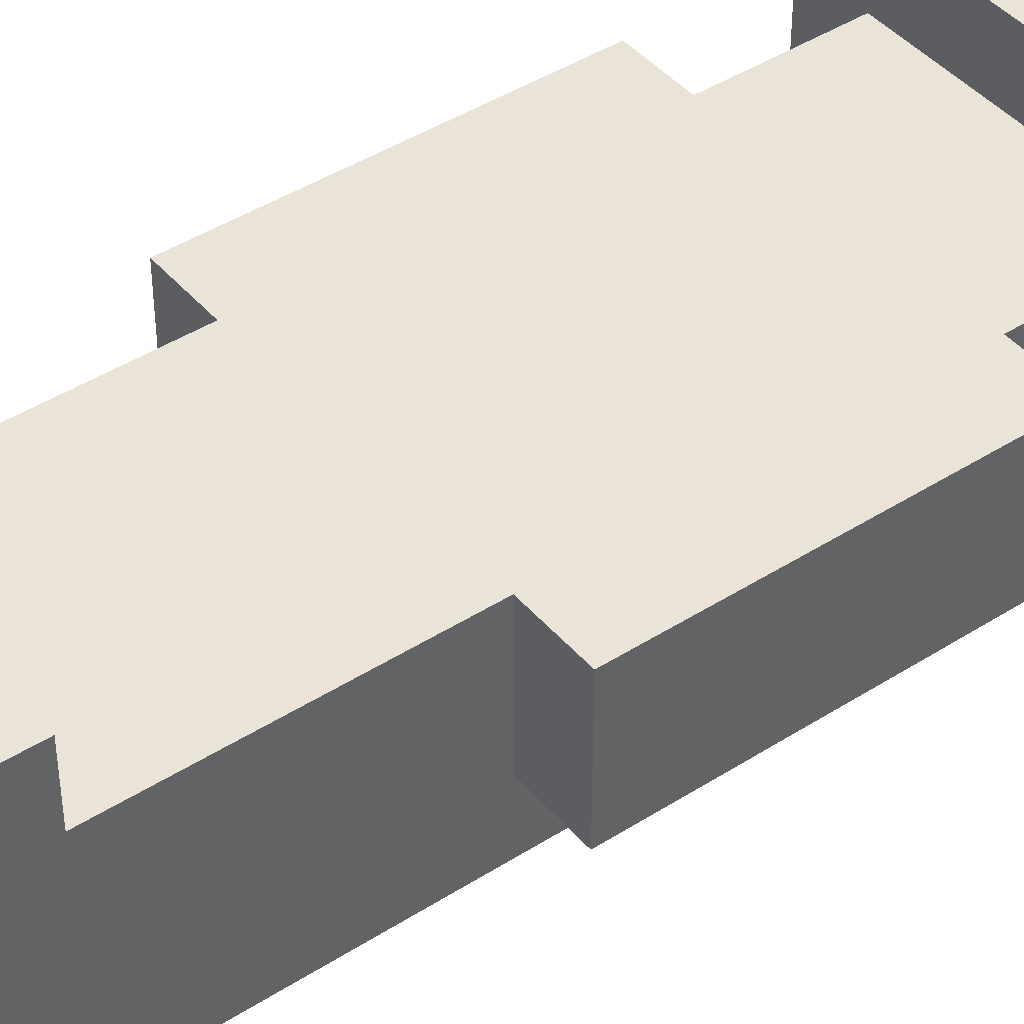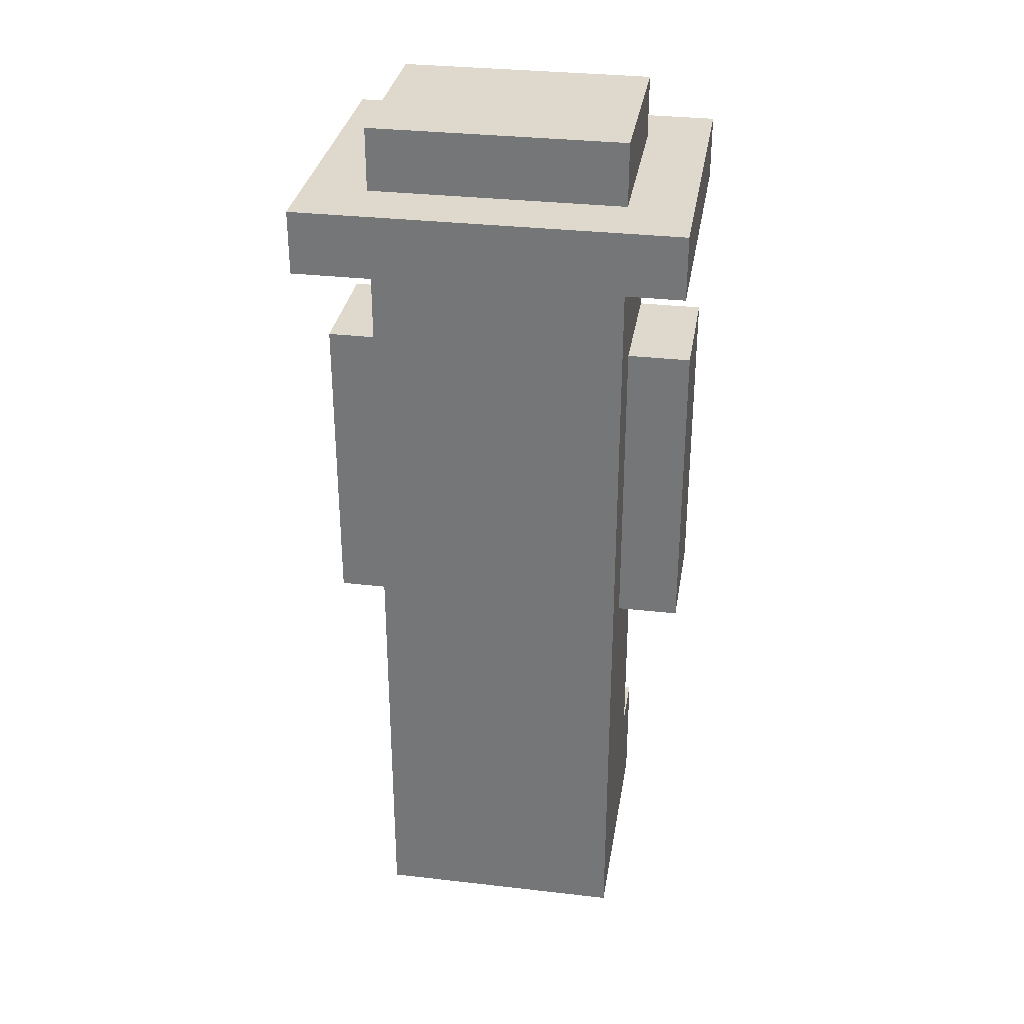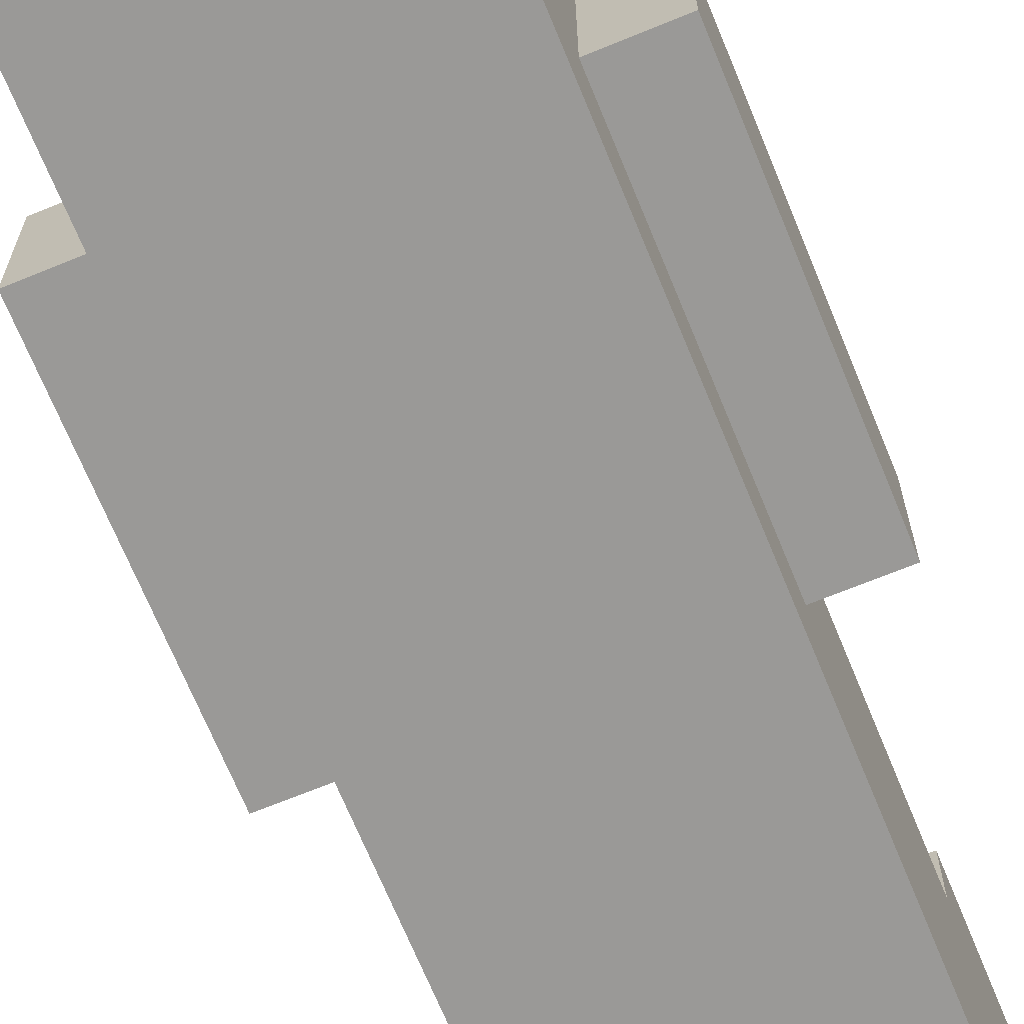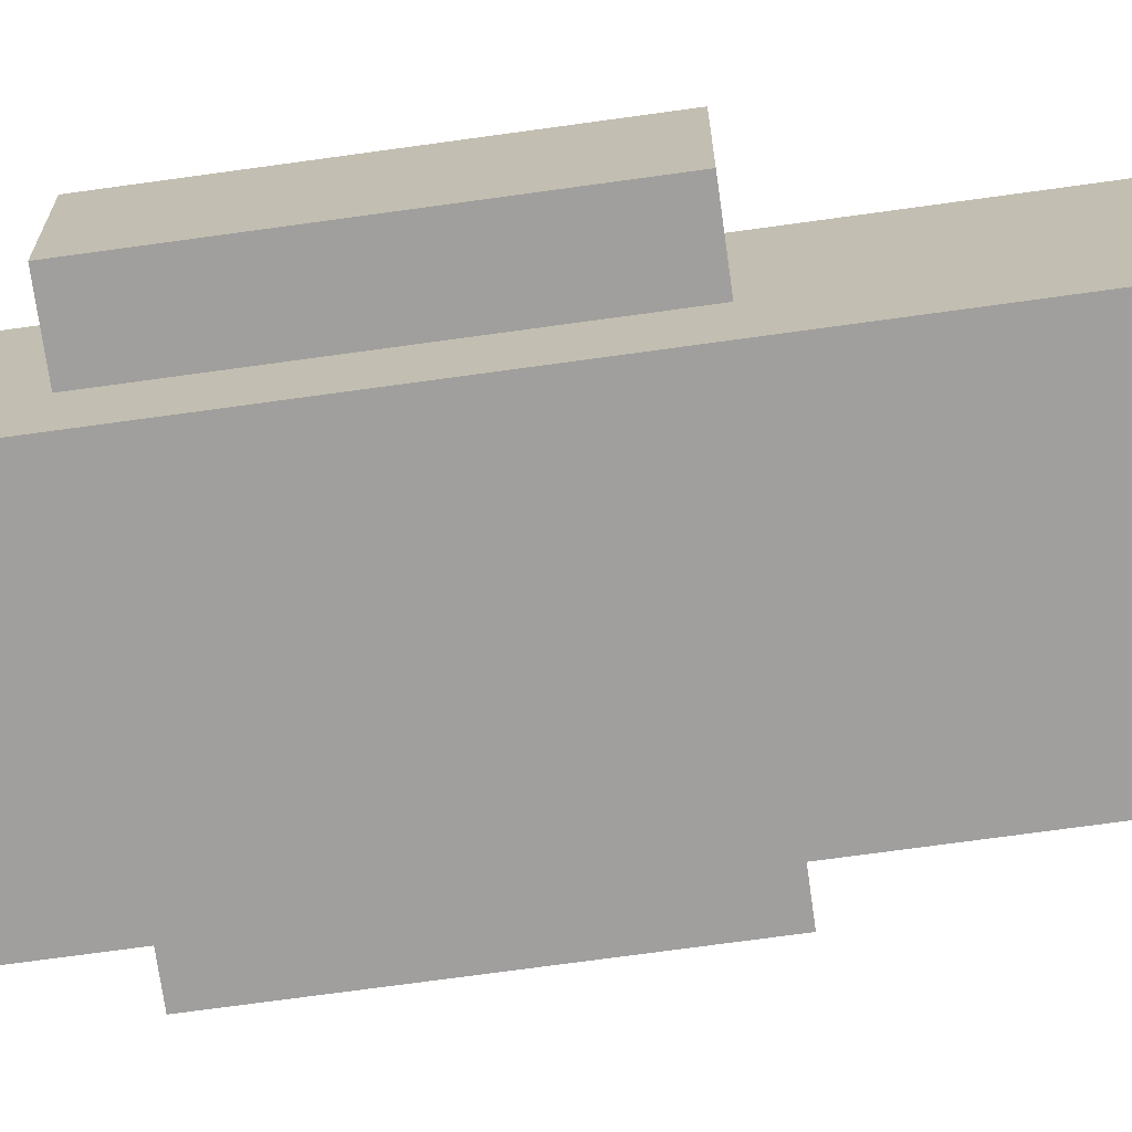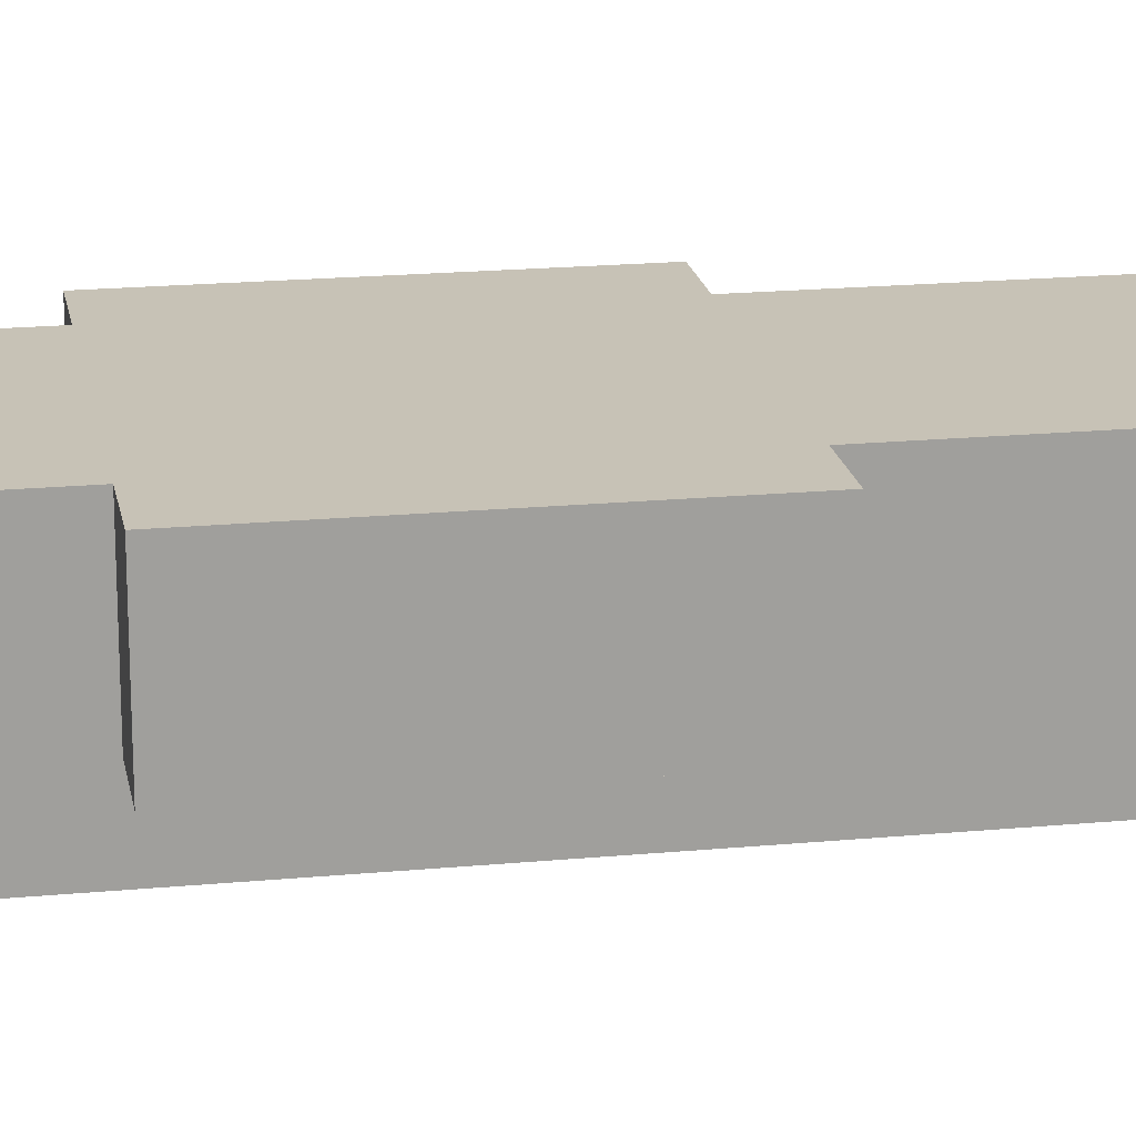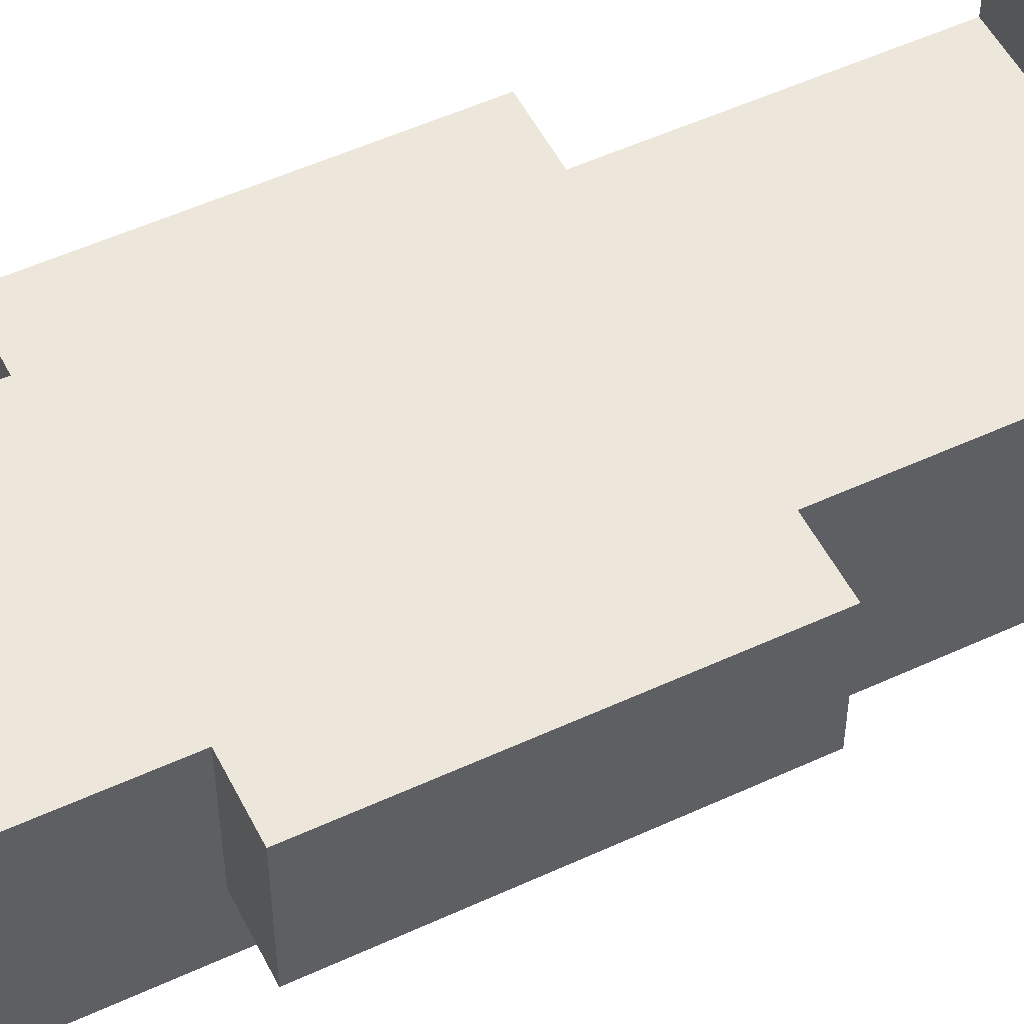
<metadata>
{"format":"obj","ext":"obj","renderer":"f3d","projection":"perspective","resolution":1024,"background":"white","views":[{"elev":43.3,"azim":52.9,"up":"+Z"},{"elev":31.9,"azim":-170.8,"up":"+Y"},{"elev":-68.9,"azim":-157.7,"up":"+Z"},{"elev":-71.3,"azim":-82.1,"up":"+Z"},{"elev":19.1,"azim":-100.1,"up":"+Z"},{"elev":52.7,"azim":-116.4,"up":"+Z"}]}
</metadata>
<code>
o Farmer
v -0.2996 0.8001 0.2001
v -0.2996 0.6001 0.00013
v -0.2996 0.6001 0.2001
v -0.2996 0.8001 0.00013
v -0.2996 1.1 0.2001
v -0.2996 1.1 0.00013
v -0.2996 1.4 0.3001
v -0.2996 1.3 -0.1999
v -0.2996 1.3 0.3001
v -0.2996 1.4 -0.1999
v -0.1996 0.2001 0.3001
v -0.1996 5.2e-05 -0.09987
v -0.1996 5.1e-05 0.3001
v -0.1996 0.2001 0.2001
v -0.1996 0.2001 -0.09987
v -0.1996 0.6001 0.2001
v -0.1996 0.6001 0.00013
v -0.1996 0.7001 0.00013
v -0.1996 0.7001 -0.09987
v -0.1996 0.8001 0.00013
v -0.1996 1.1 0.00013
v -0.1996 1.1 -0.09987
v -0.1996 1.3 0.2001
v -0.1996 1.1 0.2001
v -0.1996 1.3 -0.09987
v -0.1996 1.5 0.2001
v -0.1996 1.4 -0.09987
v -0.1996 1.4 0.2001
v -0.1996 1.5 -0.09987
v 0.2004 5.1e-05 0.3001
v 0.2004 5.2e-05 -0.09987
v 0.2004 0.2001 0.3001
v 0.2004 0.2001 0.2001
v 0.2004 0.2001 -0.09987
v 0.2004 0.6001 0.2001
v 0.2004 0.6001 0.00013
v 0.2004 0.7001 0.00013
v 0.2004 0.7001 -0.09987
v 0.2004 0.8001 0.00013
v 0.2004 1.1 0.00013
v 0.2004 1.1 -0.09987
v 0.2004 1.1 0.2001
v 0.2004 1.3 0.2001
v 0.2004 1.3 -0.09987
v 0.2004 1.4 0.2001
v 0.2004 1.4 -0.09987
v 0.2004 1.5 0.2001
v 0.2004 1.5 -0.09987
v 0.3004 0.6001 0.2001
v 0.3004 0.6001 0.00013
v 0.3004 0.8001 0.2001
v 0.3004 0.8001 0.00013
v 0.3004 1.1 0.2001
v 0.3004 1.1 0.00013
v 0.3004 1.3 0.3001
v 0.3004 1.3 -0.1999
v 0.3004 1.4 0.3001
v 0.3004 1.4 -0.1999
v 0.2004 5.1e-05 0.3001
v -0.1996 0.2001 0.3001
v -0.1996 5.1e-05 0.3001
v 0.2004 0.2001 0.3001
v 0.3004 1.3 0.3001
v -0.2996 1.4 0.3001
v -0.2996 1.3 0.3001
v 0.3004 1.4 0.3001
v -0.1996 0.6001 0.2001
v -0.2996 0.8001 0.2001
v -0.2996 0.6001 0.2001
v -0.1996 0.7001 0.2001
v -0.1996 0.8001 0.2001
v -0.2996 1.1 0.2001
v -0.1996 1.1 0.2001
v 0.2004 0.2001 0.2001
v -0.1996 0.2001 0.2001
v 0.2004 0.6001 0.2001
v 0.2004 0.7001 0.2001
v 0.2004 0.8001 0.2001
v 0.2004 1.1 0.2001
v -0.1996 1.3 0.2001
v 0.2004 1.3 0.2001
v 0.2004 1.4 0.2001
v -0.1996 1.5 0.2001
v -0.1996 1.4 0.2001
v 0.2004 1.5 0.2001
v 0.3004 0.6001 0.2001
v 0.3004 0.8001 0.2001
v 0.3004 1.1 0.2001
v -0.2996 0.6001 0.00013
v -0.2996 0.8001 0.00013
v -0.1996 0.6001 0.00013
v -0.1996 0.7001 0.00013
v -0.2996 1.1 0.00013
v -0.1996 0.8001 0.00013
v -0.1996 1.1 0.00013
v 0.2004 0.6001 0.00013
v 0.2004 0.7001 0.00013
v 0.3004 0.6001 0.00013
v 0.2004 0.8001 0.00013
v 0.2004 1.1 0.00013
v 0.3004 0.8001 0.00013
v 0.3004 1.1 0.00013
v -0.1996 5.2e-05 -0.09987
v -0.1996 0.2001 -0.09987
v 0.2004 5.2e-05 -0.09987
v -0.1996 0.7001 -0.09987
v 0.2004 0.2001 -0.09987
v -0.1996 1.1 -0.09987
v 0.2004 0.7001 -0.09987
v -0.1996 1.3 -0.09987
v 0.2004 1.1 -0.09987
v 0.2004 1.3 -0.09987
v -0.1996 1.4 -0.09987
v -0.1996 1.5 -0.09987
v 0.2004 1.4 -0.09987
v 0.2004 1.5 -0.09987
v -0.2996 1.3 -0.1999
v -0.2996 1.4 -0.1999
v 0.3004 1.3 -0.1999
v 0.3004 1.4 -0.1999
v -0.1996 5.2e-05 -0.09987
v 0.2004 5.1e-05 0.3001
v -0.1996 5.1e-05 0.3001
v 0.2004 5.2e-05 -0.09987
v -0.2996 0.6001 0.00013
v -0.1996 0.6001 0.2001
v -0.2996 0.6001 0.2001
v -0.1996 0.6001 0.00013
v 0.2004 0.6001 0.00013
v 0.3004 0.6001 0.2001
v 0.2004 0.6001 0.2001
v 0.3004 0.6001 0.00013
v -0.1996 1.3 0.2001
v 0.3004 1.3 0.3001
v -0.2996 1.3 0.3001
v 0.2004 1.3 0.2001
v -0.1996 1.3 -0.09987
v 0.2004 1.3 -0.09987
v -0.2996 1.3 -0.1999
v 0.3004 1.3 -0.1999
v -0.1996 0.2001 0.3001
v 0.2004 0.2001 0.3001
v -0.1996 0.2001 0.2001
v 0.2004 0.2001 0.2001
v -0.2996 1.1 0.2001
v -0.1996 1.1 0.2001
v -0.2996 1.1 0.00013
v -0.1996 1.1 0.00013
v 0.2004 1.1 0.2001
v 0.3004 1.1 0.2001
v 0.2004 1.1 0.00013
v 0.3004 1.1 0.00013
v -0.2996 1.4 0.3001
v 0.3004 1.4 0.3001
v -0.1996 1.4 0.2001
v 0.2004 1.4 0.2001
v -0.1996 1.4 -0.09987
v 0.2004 1.4 -0.09987
v -0.2996 1.4 -0.1999
v 0.3004 1.4 -0.1999
v -0.1996 1.5 0.2001
v 0.2004 1.5 0.2001
v -0.1996 1.5 -0.09987
v 0.2004 1.5 -0.09987
f 1 2 3
f 4 2 1
f 5 4 1
f 6 4 5
f 7 8 9
f 10 8 7
f 11 12 13
f 14 12 11
f 15 12 14
f 16 15 14
f 17 15 16
f 18 15 17
f 19 15 18
f 20 19 18
f 21 19 20
f 22 19 21
f 23 21 24
f 23 22 21
f 25 22 23
f 26 27 28
f 29 27 26
f 30 31 32
f 32 31 33
f 33 31 34
f 33 34 35
f 35 34 36
f 36 34 37
f 37 34 38
f 37 38 39
f 39 38 40
f 40 38 41
f 42 40 43
f 40 41 43
f 43 41 44
f 45 46 47
f 47 46 48
f 49 50 51
f 51 50 52
f 51 52 53
f 53 52 54
f 55 56 57
f 57 56 58
f 59 60 61
f 62 60 59
f 63 64 65
f 66 64 63
f 67 68 69
f 70 68 67
f 71 72 68
f 71 68 70
f 73 72 71
f 74 70 67
f 74 67 75
f 76 70 74
f 77 71 70
f 77 70 76
f 77 73 71
f 78 73 77
f 79 80 73
f 79 73 78
f 81 80 79
f 82 83 84
f 85 83 82
f 86 78 77
f 86 77 76
f 87 79 78
f 87 78 86
f 88 79 87
f 89 90 91
f 91 90 92
f 90 93 94
f 92 90 94
f 94 93 95
f 96 97 98
f 97 99 98
f 99 100 101
f 98 99 101
f 101 100 102
f 103 104 105
f 104 106 107
f 105 104 107
f 106 108 109
f 107 106 109
f 108 110 111
f 109 108 111
f 111 110 112
f 113 114 115
f 115 114 116
f 117 118 119
f 119 118 120
f 121 122 123
f 124 122 121
f 125 126 127
f 128 126 125
f 129 130 131
f 132 130 129
f 133 134 135
f 136 134 133
f 137 133 135
f 138 134 136
f 139 137 135
f 139 138 137
f 140 134 138
f 140 138 139
f 141 142 143
f 143 142 144
f 145 146 147
f 147 146 148
f 149 150 151
f 151 150 152
f 153 154 155
f 155 154 156
f 153 155 157
f 156 154 158
f 153 157 159
f 157 158 159
f 158 154 160
f 159 158 160
f 161 162 163
f 163 162 164

</code>
